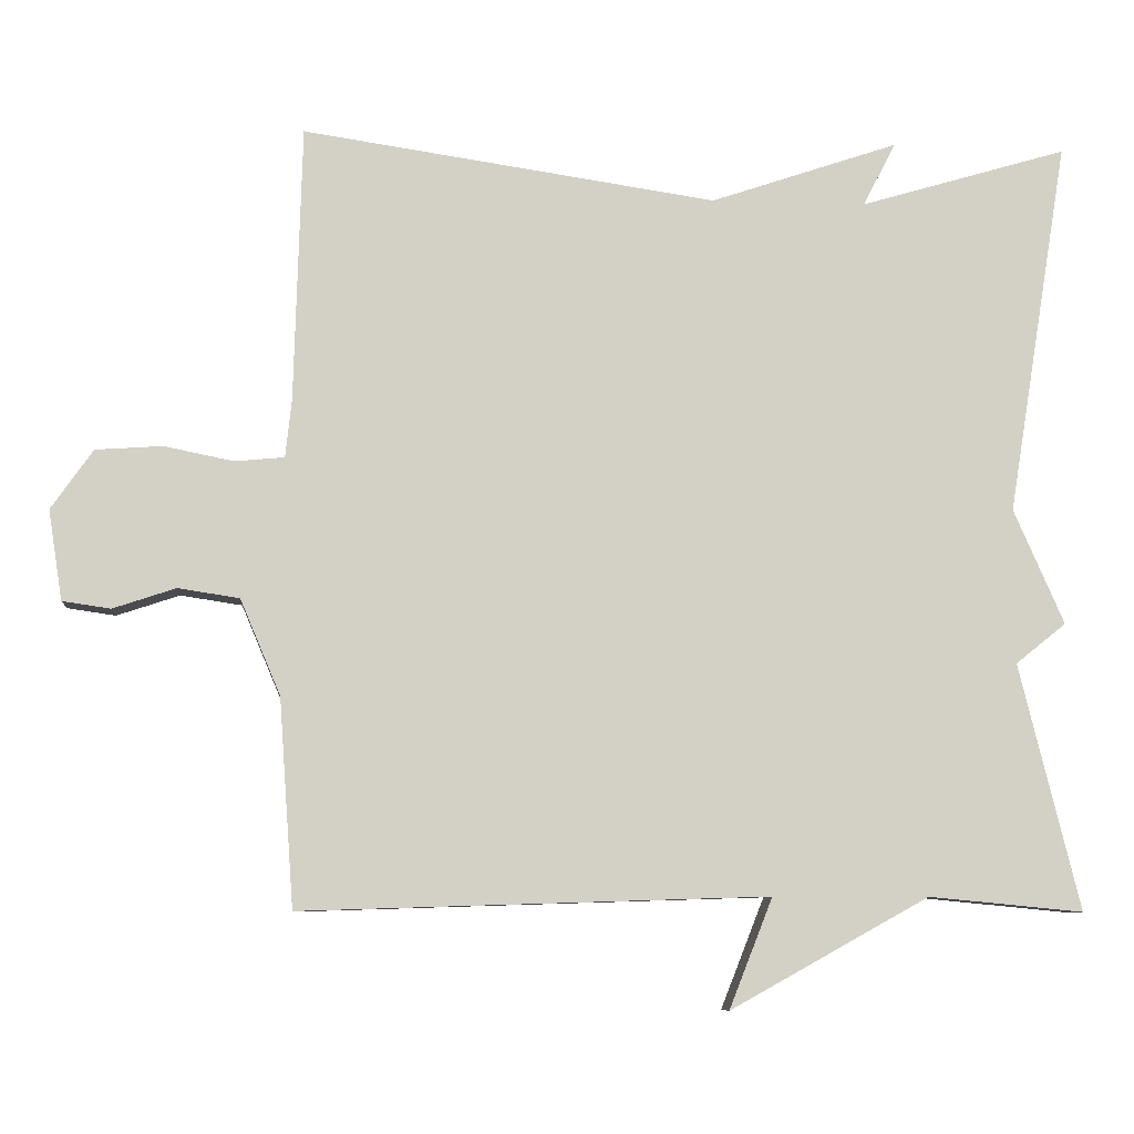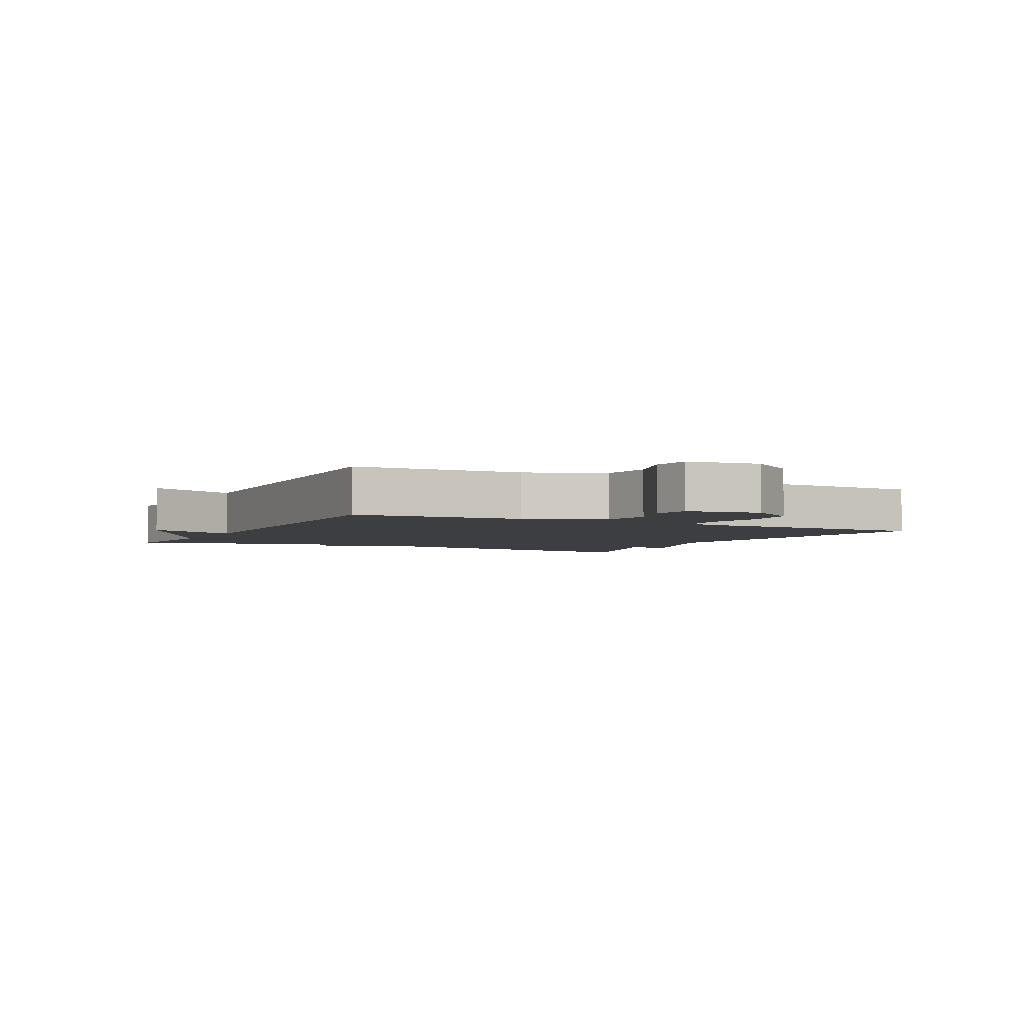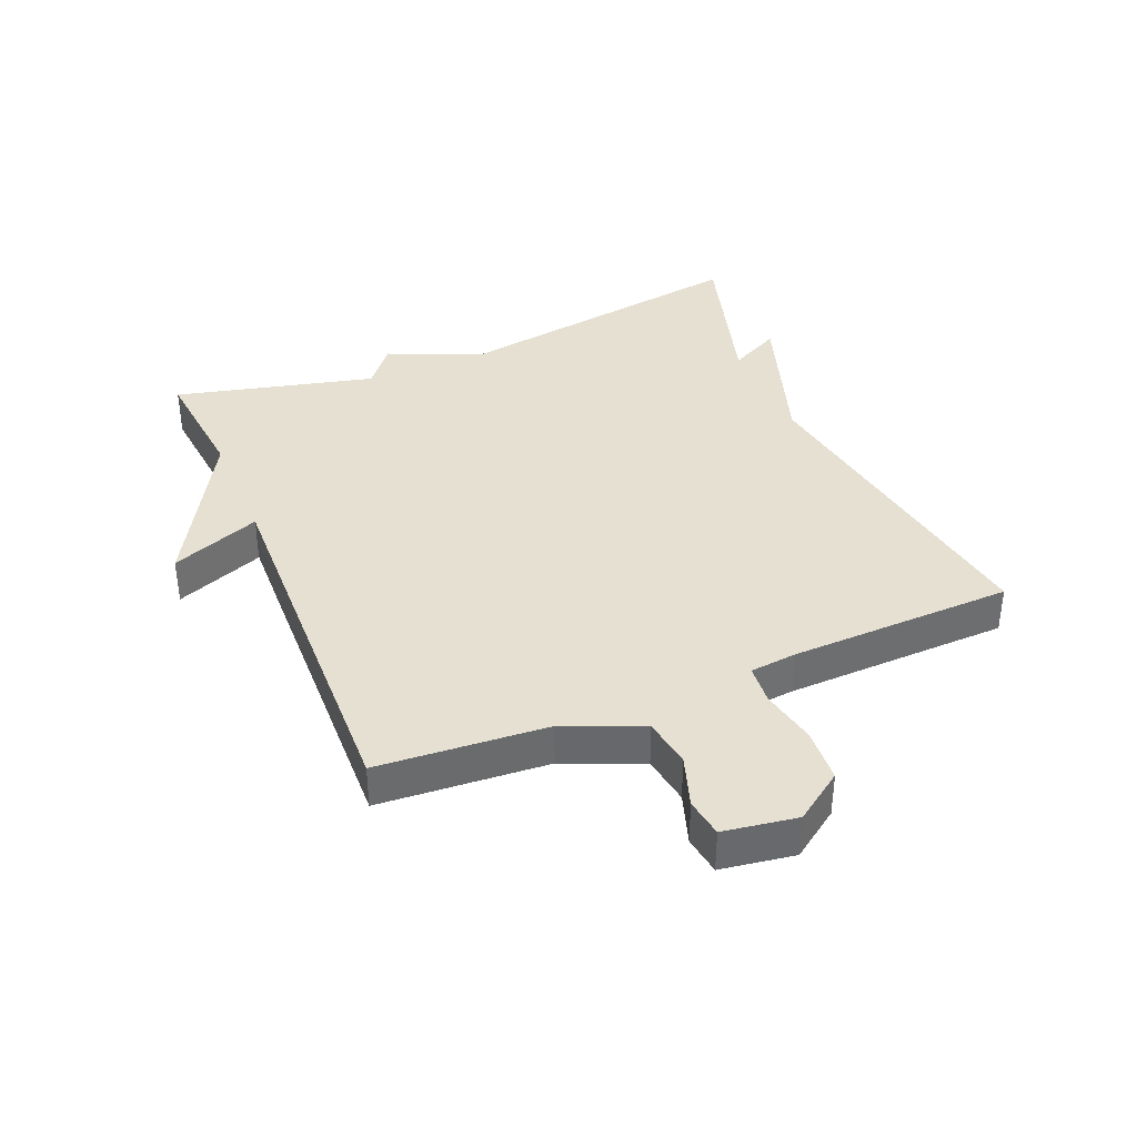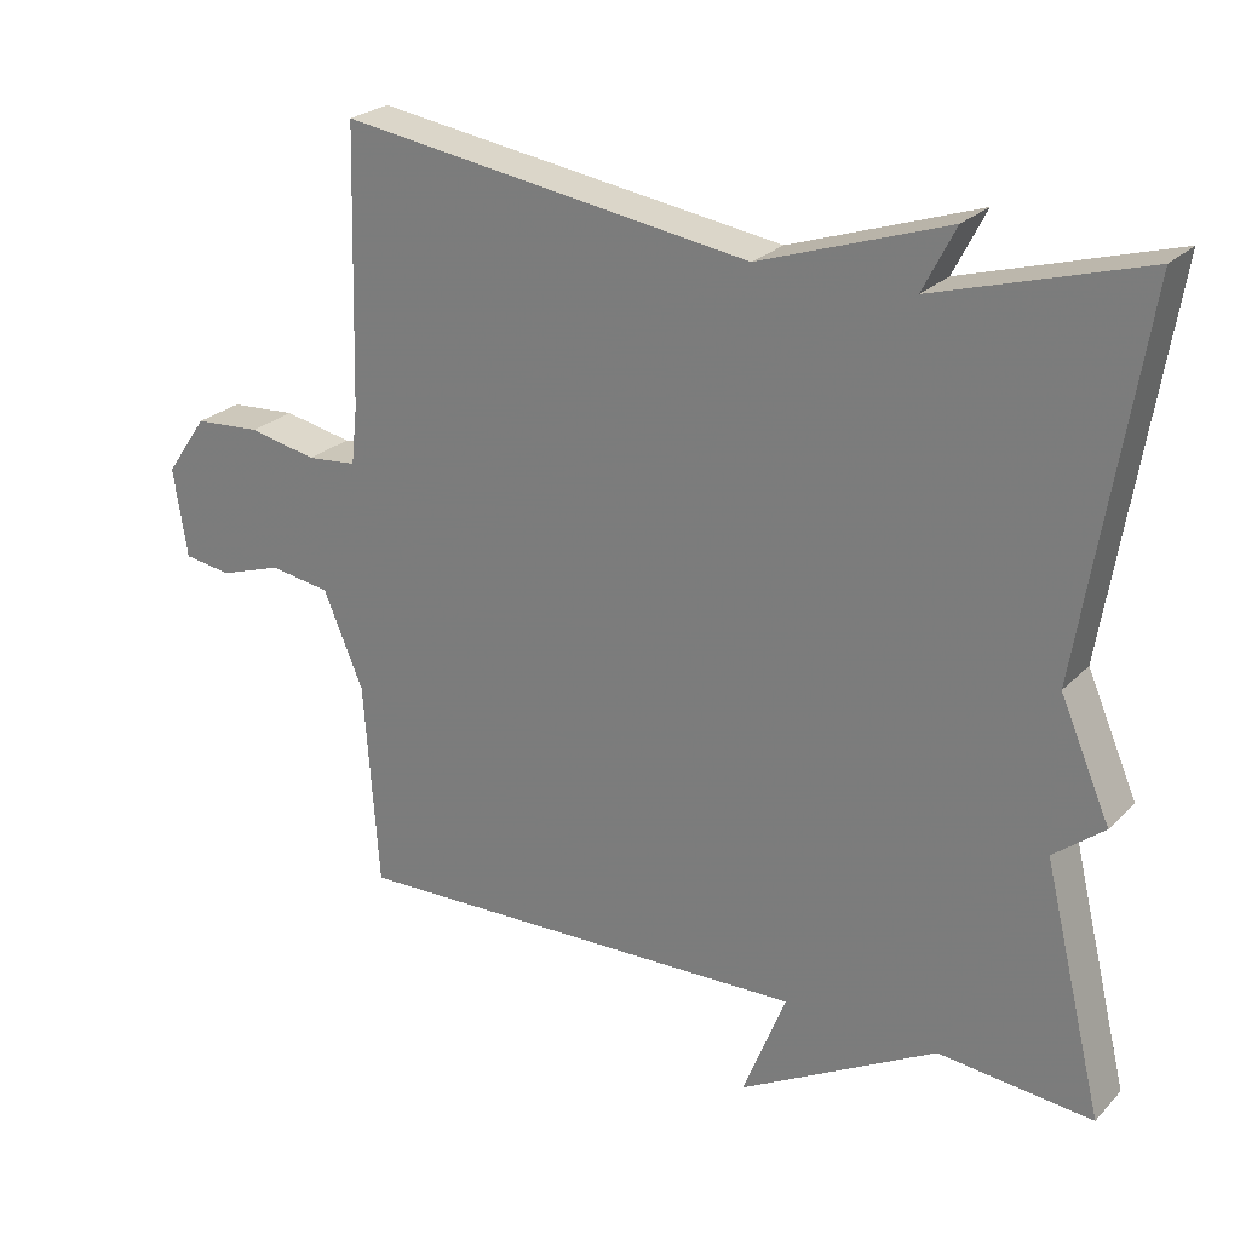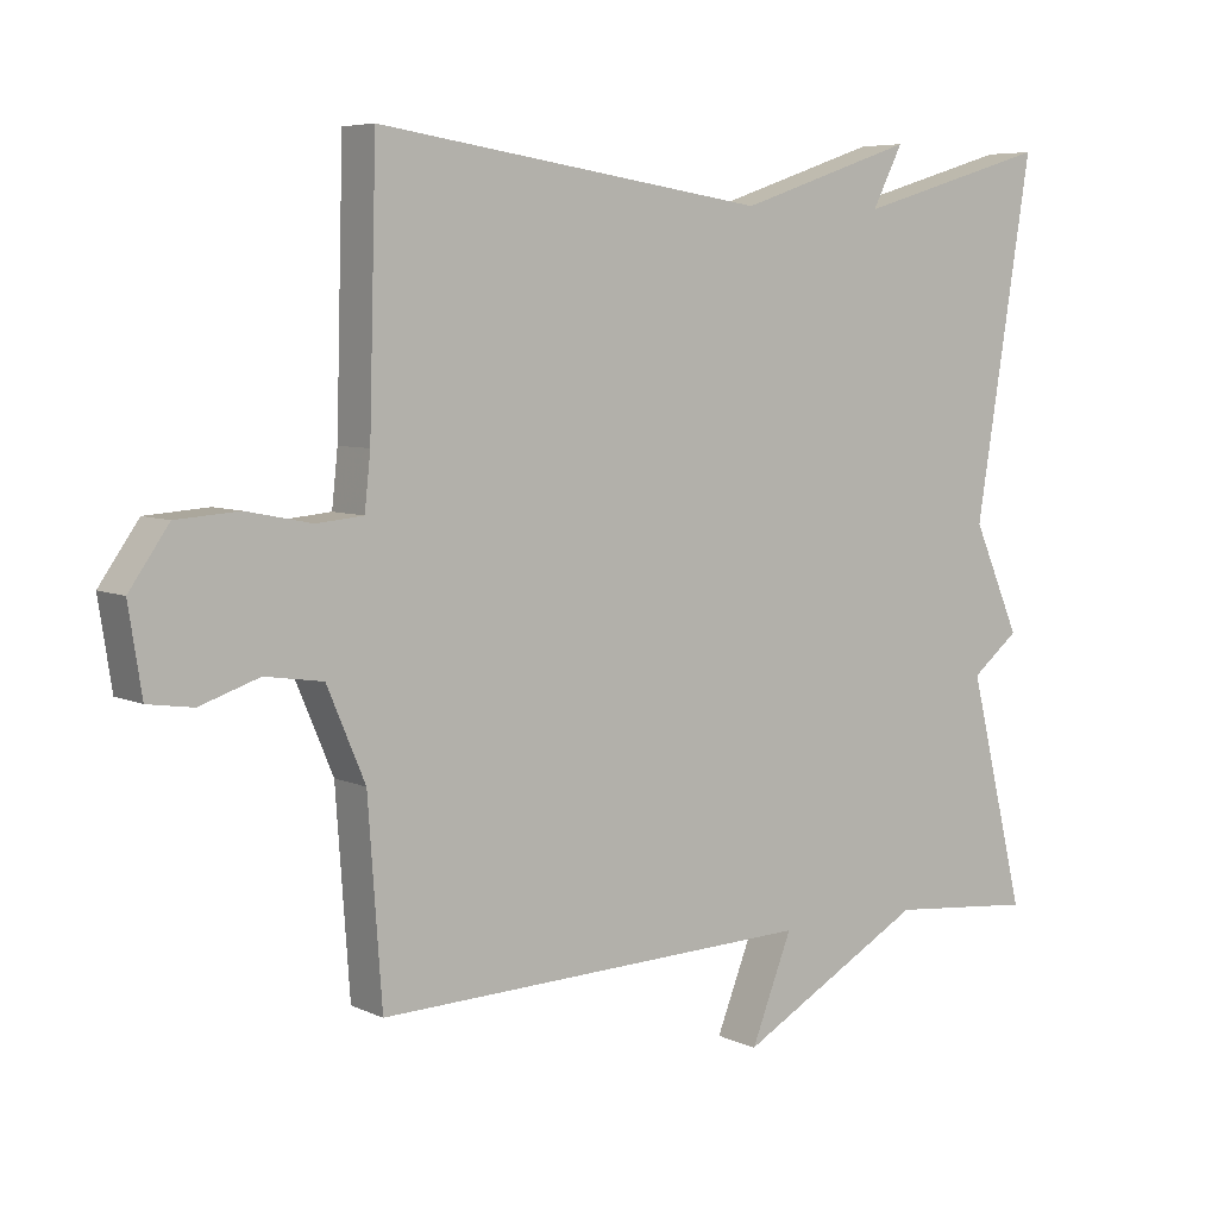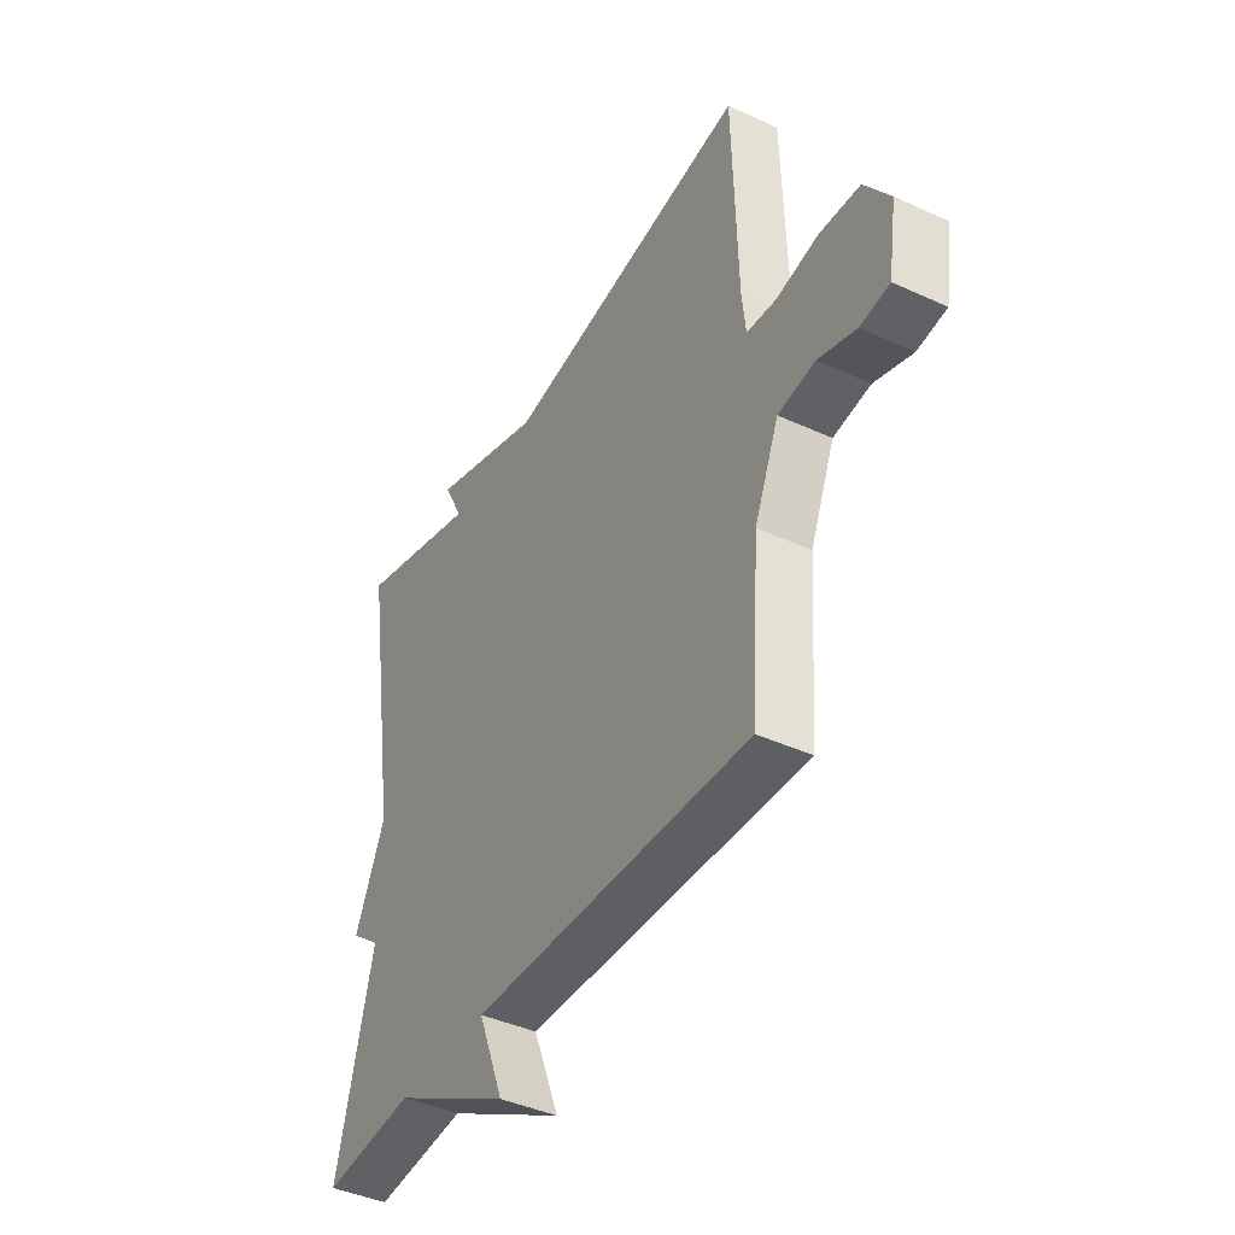
<metadata>
{"format":"obj","ext":"obj","renderer":"f3d","projection":"perspective","resolution":1024,"background":"white","views":[{"elev":-8.2,"azim":-5.0,"up":"+Z"},{"elev":-3.5,"azim":-117.4,"up":"+Y"},{"elev":37.6,"azim":-112.7,"up":"+Y"},{"elev":24.9,"azim":32.8,"up":"+Z"},{"elev":6.3,"azim":-36.6,"up":"+Z"},{"elev":-41.8,"azim":-119.0,"up":"+Z"}]}
</metadata>
<code>
v -0.5 0.07 -0.5
v -0.519 0.07 -0.233
v -0.571 0.07 -0.11
v -0.65 0.07 -0.098
v -0.731 0.07 -0.125
v -0.793 0.07 -0.116
v -0.811 0.07 0
v -0.757 0.07 0.077
v -0.671 0.07 0.083
v -0.582 0.07 0.065
v -0.518 0.07 0.071
v -0.51 0.07 0.145
v -0.5 0.07 0.5
v 0.033 0.07 0.421
v 0.275 0.07 0.503
v 0.233 0.07 0.421
v 0.5 0.07 0.5
v 0.422 0.07 0.017
v 0.487 0.07 -0.131
v 0.422 0.07 -0.183
v 0.5 0.07 -0.5
v 0.301 0.07 -0.481
v 0.045 0.07 -0.623
v 0.101 0.07 -0.481
v -0.5 0 -0.5
v -0.519 0 -0.233
v -0.571 0 -0.11
v -0.65 0 -0.098
v -0.731 0 -0.125
v -0.793 0 -0.116
v -0.811 0 0
v -0.757 0 0.077
v -0.671 0 0.083
v -0.582 0 0.065
v -0.518 0 0.071
v -0.51 0 0.145
v -0.5 0 0.5
v 0.033 0 0.421
v 0.275 0 0.503
v 0.233 0 0.421
v 0.5 0 0.5
v 0.422 0 0.017
v 0.487 0 -0.131
v 0.422 0 -0.183
v 0.5 0 -0.5
v 0.301 0 -0.481
v 0.045 0 -0.623
v 0.101 0 -0.481
f 22 23 24
f 20 21 22
f 20 22 24
f 18 19 20
f 24 1 2
f 20 24 2
f 18 20 2
f 18 2 3
f 17 18 3
f 16 17 3
f 16 3 4
f 15 16 4
f 14 15 4
f 12 13 14
f 11 12 14
f 8 9 10
f 7 8 10
f 6 7 10
f 5 6 10
f 4 5 10
f 4 10 11
f 4 11 14
f 48 47 46
f 46 45 44
f 48 46 44
f 44 43 42
f 26 25 48
f 26 48 44
f 26 44 42
f 27 26 42
f 27 42 41
f 27 41 40
f 28 27 40
f 28 40 39
f 28 39 38
f 38 37 36
f 38 36 35
f 34 33 32
f 34 32 31
f 34 31 30
f 34 30 29
f 34 29 28
f 35 34 28
f 38 35 28
f 1 25 26 2
f 2 26 27 3
f 3 27 28 4
f 4 28 29 5
f 5 29 30 6
f 6 30 31 7
f 7 31 32 8
f 8 32 33 9
f 9 33 34 10
f 10 34 35 11
f 11 35 36 12
f 12 36 37 13
f 13 37 38 14
f 14 38 39 15
f 15 39 40 16
f 16 40 41 17
f 17 41 42 18
f 18 42 43 19
f 19 43 44 20
f 20 44 45 21
f 21 45 46 22
f 22 46 47 23
f 23 47 48 24
f 24 48 25 1

</code>
